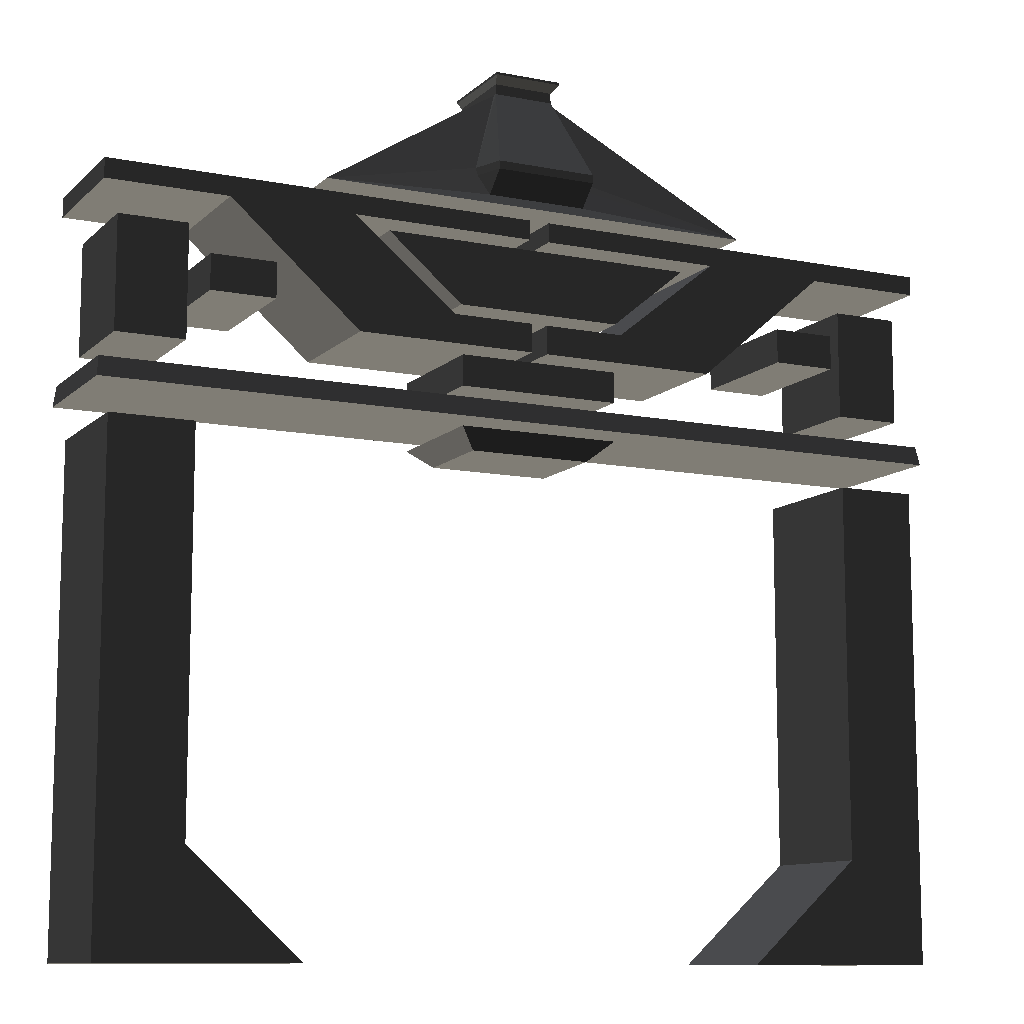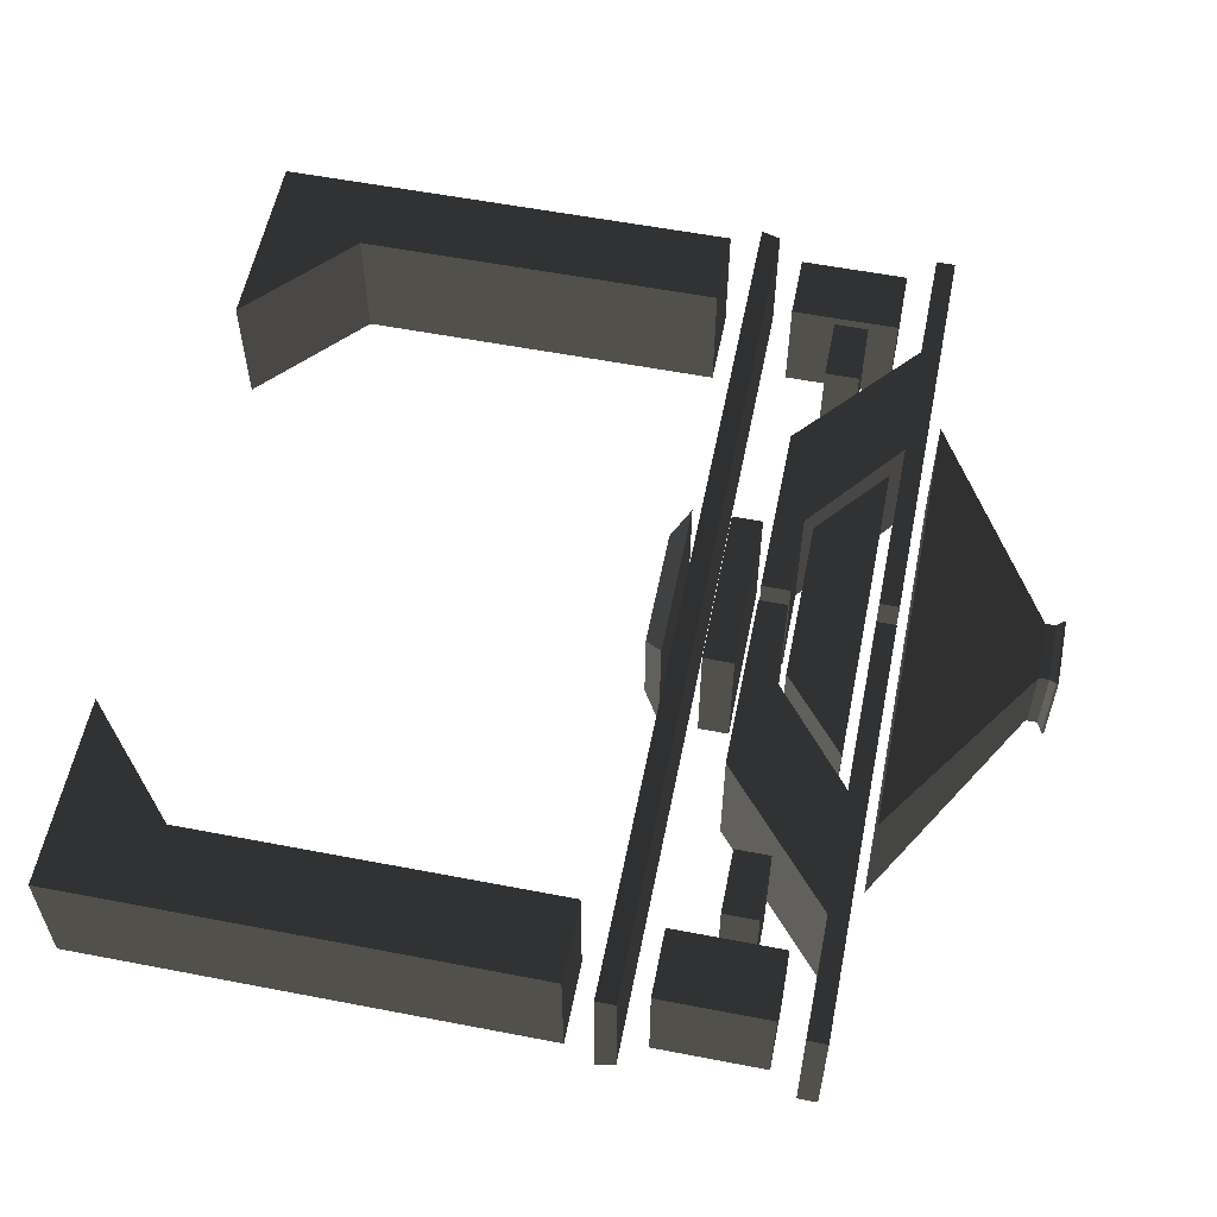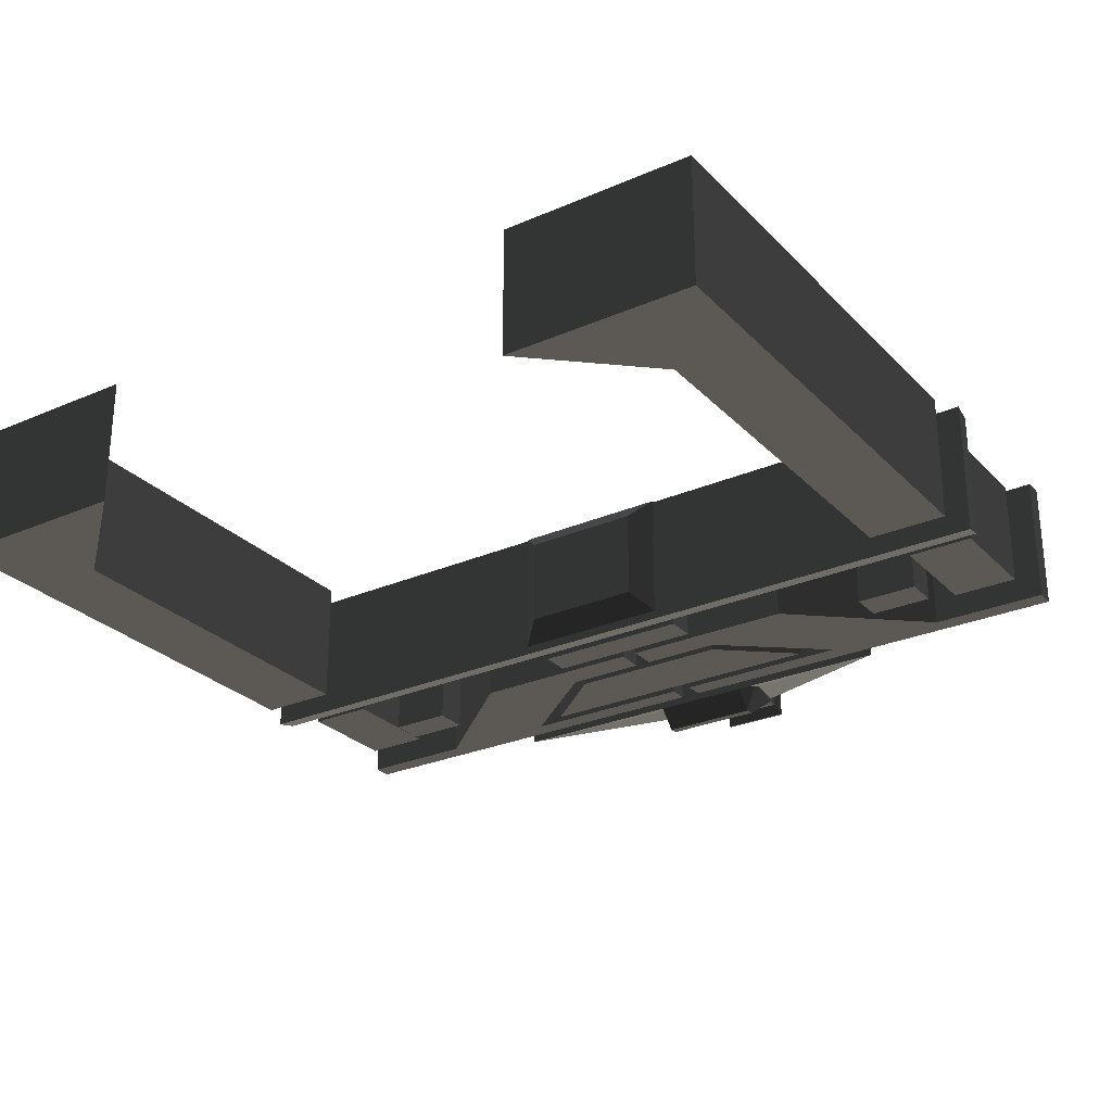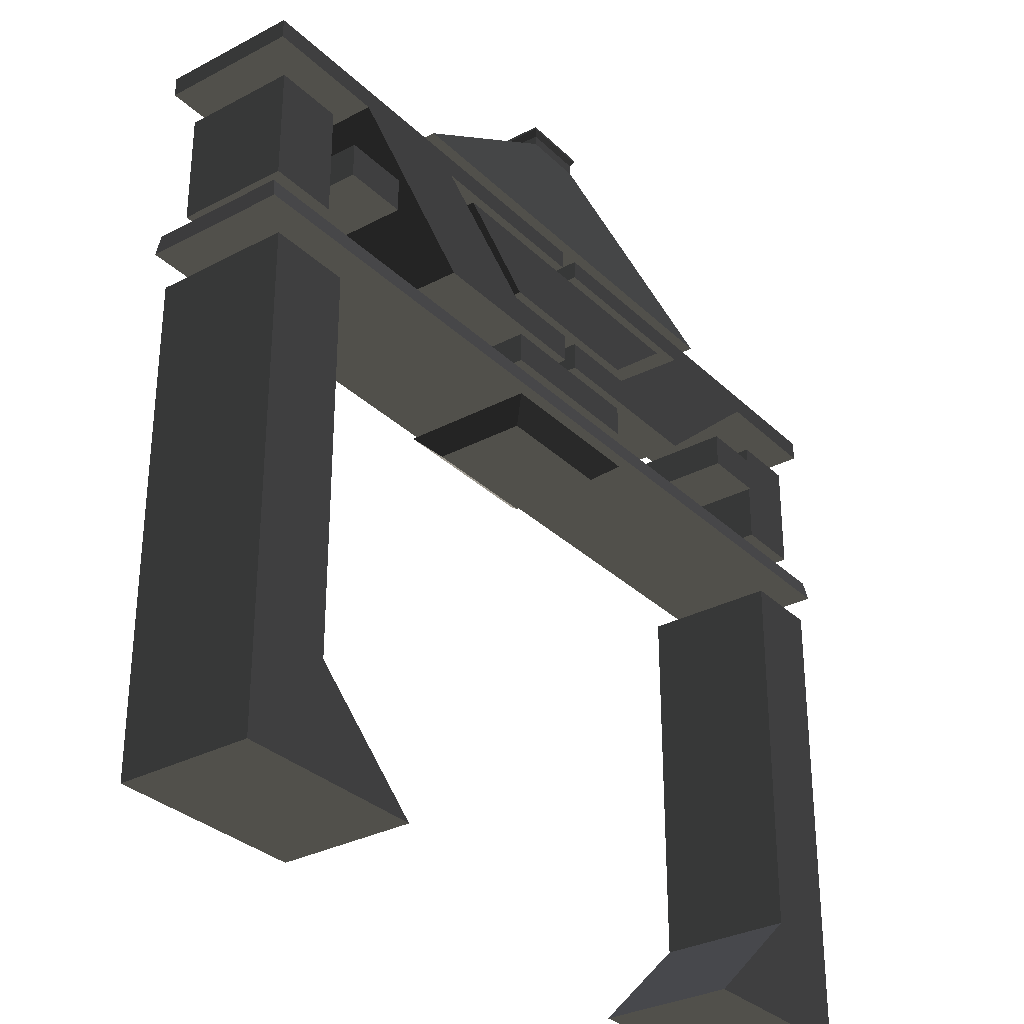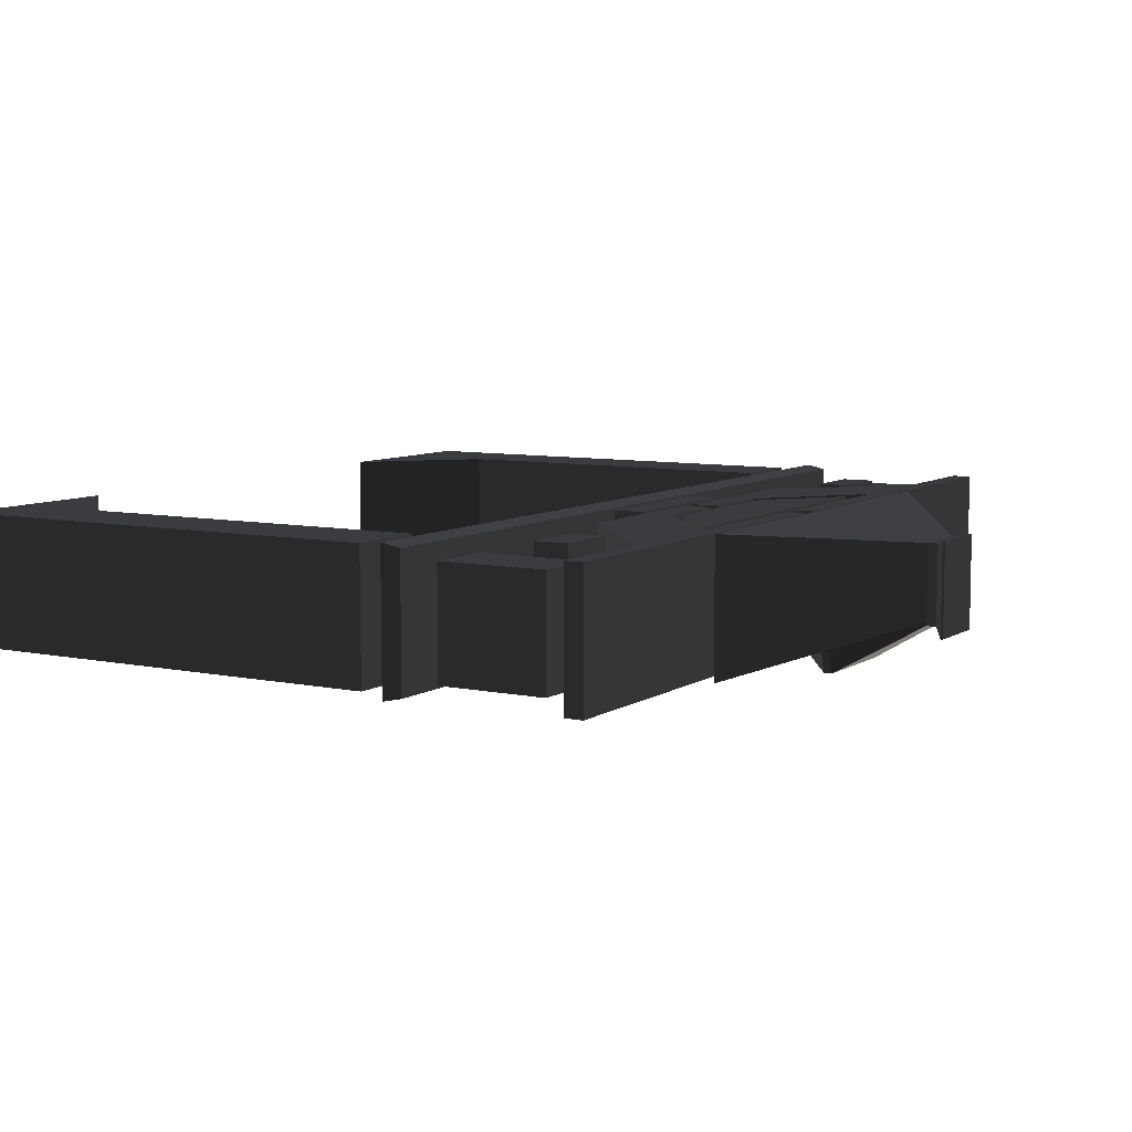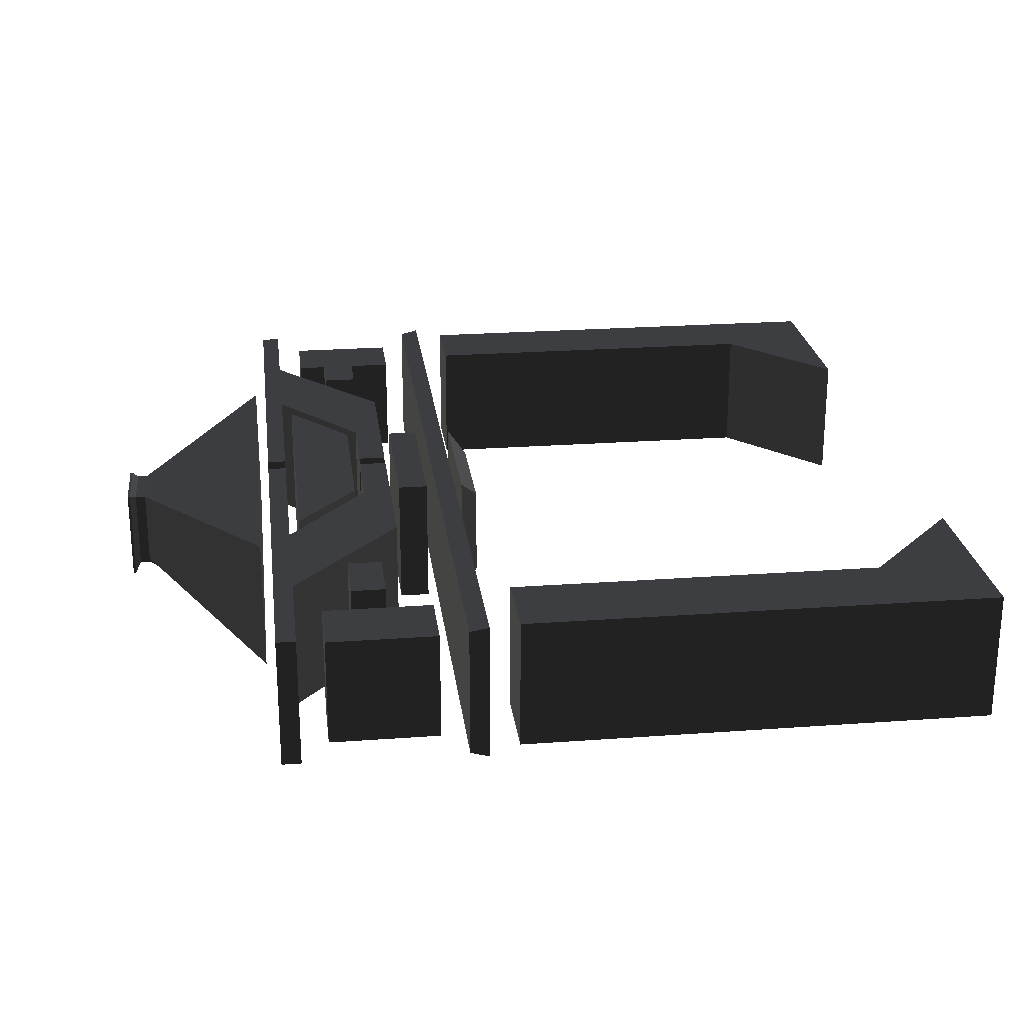
<metadata>
{"format":"obj","ext":"obj","renderer":"f3d","projection":"perspective","resolution":1024,"background":"white","views":[{"elev":-10.7,"azim":-26.3,"up":"+Z"},{"elev":57.5,"azim":-78.7,"up":"+Y"},{"elev":-27.4,"azim":-146.3,"up":"+Y"},{"elev":-31.4,"azim":126.9,"up":"+Z"},{"elev":7.6,"azim":-59.2,"up":"+Y"},{"elev":23.8,"azim":83.0,"up":"+Y"}]}
</metadata>
<code>
v 22.92 40.49 311.8
v -22.92 40.49 311.8
v 38.19 -41.05 225.1
v -38.19 -41.05 225.1
v -45.79 -36.25 240
v -46.51 -34.28 246.1
v -22.92 -16.04 311.8
v 45.79 -36.25 240
v 46.51 -34.28 246.1
v 22.92 -16.04 311.8
v 25.97 -27.35 325.9
v 25.97 42.62 325.9
v -25.97 42.62 325.9
v -25.97 -27.35 325.9
v 25.97 -27.35 324
v 25.97 42.63 324
v -25.97 42.63 324
v -25.97 -27.35 324
v 22.92 -19.1 319.4
v 22.92 40.49 319.4
v -22.92 40.49 319.4
v -22.92 -19.1 319.4
v 38.19 -57.29 246.1
v -38.19 -57.29 246.1
v 22.92 -19.1 311.8
v -22.92 -19.1 311.8
v 38.19 -57.29 240
v -38.19 -57.29 240
v 38.19 -41.05 225.1
v -38.19 -41.05 225.1
v -45.79 -36.25 240
v -46.51 -34.28 246.1
v 45.79 -36.25 240
v 46.51 -34.28 246.1
v -22.92 40.49 311.8
v 22.92 40.49 311.8
v 22.92 -16.04 311.8
v -22.92 -16.04 311.8
v -168.1 55.76 217.1
v 168.1 55.76 217.1
v 168.1 -46.6 217.1
v -168.1 -46.6 217.1
v -67.22 -45.07 130.8
v -145.3 -45.07 194
v -238.5 -45.07 194
v -140.6 -45.07 109.4
v -6.111 -45.07 109.4
v -6.111 -45.07 130.8
v -67.22 54.24 130.8
v -145.3 54.24 194
v -238.5 54.24 194
v -140.6 54.24 109.4
v -6.111 54.24 109.4
v -6.111 54.24 130.8
v 67.22 -45.07 130.8
v 145.3 -45.07 194
v 238.5 -45.07 194
v 140.6 -45.07 109.4
v 6.111 -45.07 109.4
v 6.111 -45.07 130.8
v 67.22 54.24 130.8
v 145.3 54.24 194
v 238.5 54.24 194
v 140.6 54.24 109.4
v 6.111 54.24 109.4
v 6.111 54.24 130.8
v -251.7 54.24 125.4
v -251.7 54.24 151.4
v -203.5 54.24 151.4
v -203.5 54.24 125.4
v -251.7 -45.07 125.4
v -251.7 -45.07 151.4
v -203.5 -45.07 151.4
v -203.5 -45.07 125.4
v 251.7 54.24 125.4
v 251.7 54.24 151.4
v 203.5 54.24 151.4
v 203.5 54.24 125.4
v 251.7 -45.07 125.4
v 251.7 -45.07 151.4
v 203.5 -45.07 151.4
v 203.5 -45.07 125.4
v 61.11 54.24 78.81
v 61.11 54.24 101.7
v -61.11 54.24 101.7
v -61.11 54.24 78.81
v 61.11 -45.07 78.81
v 61.11 -45.07 101.7
v -61.11 -45.07 101.7
v -61.11 -45.07 78.81
v 62.64 54.24 138.4
v 119.2 54.24 185.8
v -119.2 54.24 185.8
v -62.64 54.24 138.4
v 62.64 -45.07 138.4
v 119.2 -45.07 185.8
v -119.2 -45.07 185.8
v -62.64 -45.07 138.4
v -7.639 -45.07 208.5
v -7.639 54.24 208.5
v -7.639 54.24 194
v -7.639 -45.07 194
v 7.639 -45.07 208.5
v 7.639 54.24 208.5
v 7.639 54.24 194
v 7.639 -45.07 194
v 328.5 -45.07 70.98
v 328.5 54.24 70.98
v 330 57.29 56.47
v 330 -48.12 56.47
v -328.5 -45.07 70.98
v -328.5 54.24 70.98
v -330 57.29 56.47
v -330 -48.12 56.47
v -264.9 45.6 173.5
v -315.7 45.6 173.5
v -315.7 -36.44 173.5
v -264.9 -36.44 173.5
v -264.9 45.6 91.04
v -315.7 45.6 91.04
v -315.7 -36.44 91.04
v -264.9 -36.44 91.04
v 264.9 45.6 173.5
v 315.7 45.6 173.5
v 315.7 -36.44 173.5
v 264.9 -36.44 173.5
v 264.9 45.6 91.04
v 315.7 45.6 91.04
v 315.7 -36.44 91.04
v 264.9 -36.44 91.04
v 328.5 -45.07 208.5
v 328.5 54.24 208.5
v 328.5 54.24 194
v 328.5 -45.07 194
v -328.5 -45.07 208.5
v -328.5 54.24 208.5
v -328.5 54.24 194
v -328.5 -45.07 194
v 45.83 38.96 36.04
v 61.11 54.24 49.79
v -61.11 54.24 49.79
v -45.83 38.96 36.04
v 45.83 -29.79 36.04
v 61.11 -45.07 49.79
v -61.11 -45.07 49.79
v -45.83 -29.79 36.04
v 259.7 54.24 -249.5
v 259.7 -45.07 -249.5
v 259.7 54.24 33.17
v 320.8 54.24 33.17
v 320.8 -45.07 33.17
v 259.7 -45.07 33.17
v 175.7 54.24 -325.9
v 320.8 54.24 -325.9
v 320.8 -45.07 -325.9
v 175.7 -45.07 -325.9
v -259.7 54.24 -249.5
v -259.7 -45.07 -249.5
v -259.7 54.24 33.17
v -320.8 54.24 33.17
v -320.8 -45.07 33.17
v -259.7 -45.07 33.17
v -175.7 54.24 -325.9
v -320.8 54.24 -325.9
v -320.8 -45.07 -325.9
v -175.7 -45.07 -325.9
g group0
g group1
g group2
g group3
f 4 5 28
f 8 3 27
f 144 146 145
f 146 144 143
f 142 145 146
f 145 142 141
f 145 140 144
f 140 145 141
f 144 139 143
f 139 144 140
f 143 142 146
f 142 143 139
f 139 141 142
f 141 139 140
f 135 137 136
f 137 135 138
f 132 134 131
f 134 132 133
f 129 127 130
f 127 129 128
f 129 126 125
f 126 129 130
f 124 129 125
f 129 124 128
f 124 127 128
f 127 124 123
f 126 127 123
f 127 126 130
f 126 124 125
f 124 126 123
f 122 120 121
f 120 122 119
f 122 117 118
f 117 122 121
f 117 120 116
f 120 117 121
f 115 120 119
f 120 115 116
f 115 122 118
f 122 115 119
f 117 115 118
f 115 117 116
f 111 113 112
f 113 111 114
f 110 113 114
f 113 110 109
f 112 109 108
f 109 112 113
f 111 108 107
f 108 111 112
f 110 111 107
f 111 110 114
f 108 110 107
f 110 108 109
f 134 105 106
f 105 134 133
f 132 105 133
f 105 132 104
f 103 132 131
f 132 103 104
f 134 103 131
f 103 134 106
f 102 137 138
f 137 102 101
f 100 137 101
f 137 100 136
f 135 100 99
f 100 135 136
f 102 135 99
f 135 102 138
f 103 105 104
f 105 103 106
f 100 102 99
f 102 100 101
f 98 96 95
f 96 98 97
f 98 93 97
f 93 98 94
f 97 92 96
f 92 97 93
f 96 91 95
f 91 96 92
f 95 94 98
f 94 95 91
f 92 94 91
f 94 92 93
f 87 89 88
f 89 87 90
f 89 86 85
f 86 89 90
f 89 84 88
f 84 89 85
f 84 87 88
f 87 84 83
f 87 86 90
f 86 87 83
f 84 86 83
f 86 84 85
f 79 81 80
f 81 79 82
f 81 78 77
f 78 81 82
f 81 76 80
f 76 81 77
f 76 79 80
f 79 76 75
f 79 78 82
f 78 79 75
f 76 78 75
f 78 76 77
f 74 72 73
f 72 74 71
f 69 74 73
f 74 69 70
f 72 69 73
f 69 72 68
f 72 67 68
f 67 72 71
f 74 67 71
f 67 74 70
f 69 67 70
f 67 69 68
f 60 61 55
f 61 60 66
f 60 65 66
f 65 60 59
f 58 65 59
f 65 58 64
f 57 64 58
f 64 57 63
f 56 63 57
f 63 56 62
f 55 62 56
f 62 55 61
f 62 64 63
f 61 64 62
f 61 65 64
f 65 61 66
f 58 56 57
f 58 55 56
f 58 60 55
f 60 58 59
f 43 54 48
f 54 43 49
f 54 47 48
f 47 54 53
f 47 52 46
f 52 47 53
f 46 51 45
f 51 46 52
f 45 50 44
f 50 45 51
f 44 49 43
f 49 44 50
f 49 53 54
f 49 52 53
f 50 52 49
f 52 50 51
f 47 43 48
f 46 43 47
f 46 44 43
f 44 46 45
f 41 39 42
f 39 41 40
f 35 40 36
f 40 35 39
f 42 35 38
f 35 42 39
f 42 38 32
f 37 41 34
f 41 33 34
f 41 29 33
f 41 30 29
f 42 30 41
f 42 31 30
f 31 42 32
f 36 41 37
f 41 36 40
f 14 12 11
f 12 14 13
f 23 26 25
f 26 23 24
f 27 24 23
f 24 27 28
f 25 22 19
f 22 25 26
f 15 22 18
f 22 15 19
f 18 21 17
f 21 18 22
f 16 21 20
f 21 16 17
f 16 19 15
f 19 16 20
f 15 14 11
f 14 15 18
f 14 17 13
f 17 14 18
f 12 17 16
f 17 12 13
f 12 15 11
f 15 12 16
f 10 23 25
f 23 10 9
f 9 27 23
f 27 9 8
f 26 6 7
f 6 26 24
f 24 5 6
f 5 24 28
f 27 4 28
f 4 27 3
f 22 2 21
f 22 7 2
f 7 22 26
f 20 2 1
f 2 20 21
f 20 25 19
f 20 10 25
f 10 20 1
g group4
f 155 153 156
f 153 155 154
f 152 150 151
f 150 152 149
f 155 152 151
f 155 148 152
f 148 155 156
f 150 155 151
f 155 150 154
f 147 154 150
f 154 147 153
f 147 150 149
f 152 147 149
f 147 152 148
f 156 147 148
f 147 156 153
g group5
f 166 164 165
f 164 166 163
f 161 159 162
f 159 161 160
f 161 162 158
f 165 158 166
f 158 165 161
f 161 164 160
f 164 161 165
f 157 164 163
f 159 164 157
f 164 159 160
f 159 158 162
f 158 159 157
f 158 163 166
f 163 158 157

</code>
